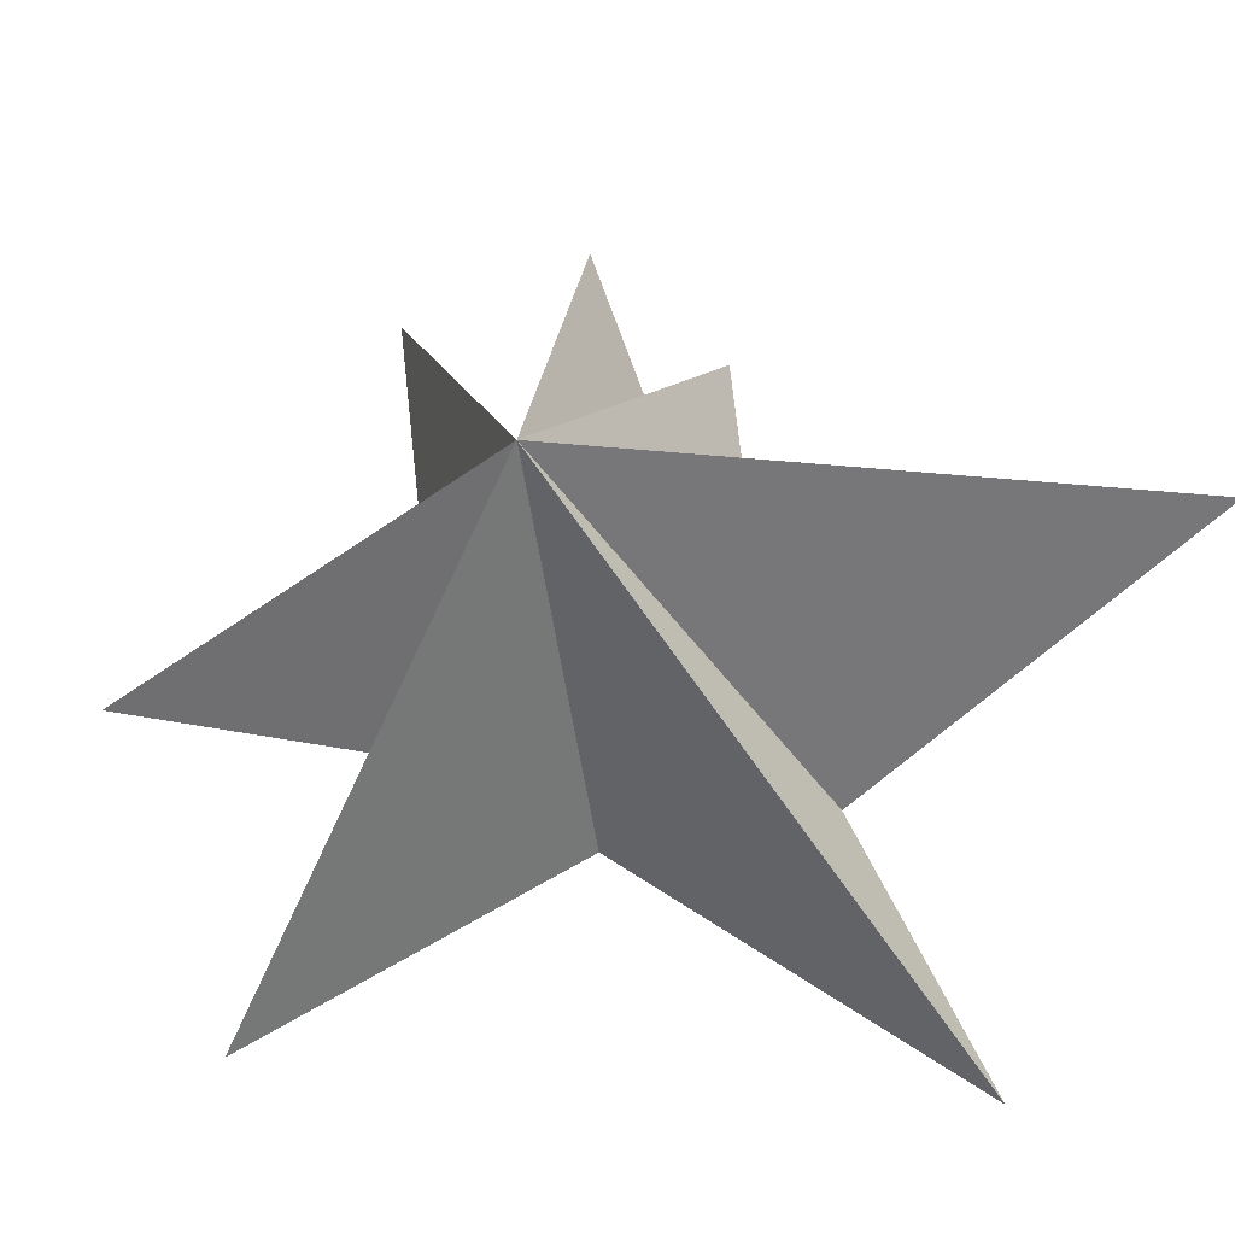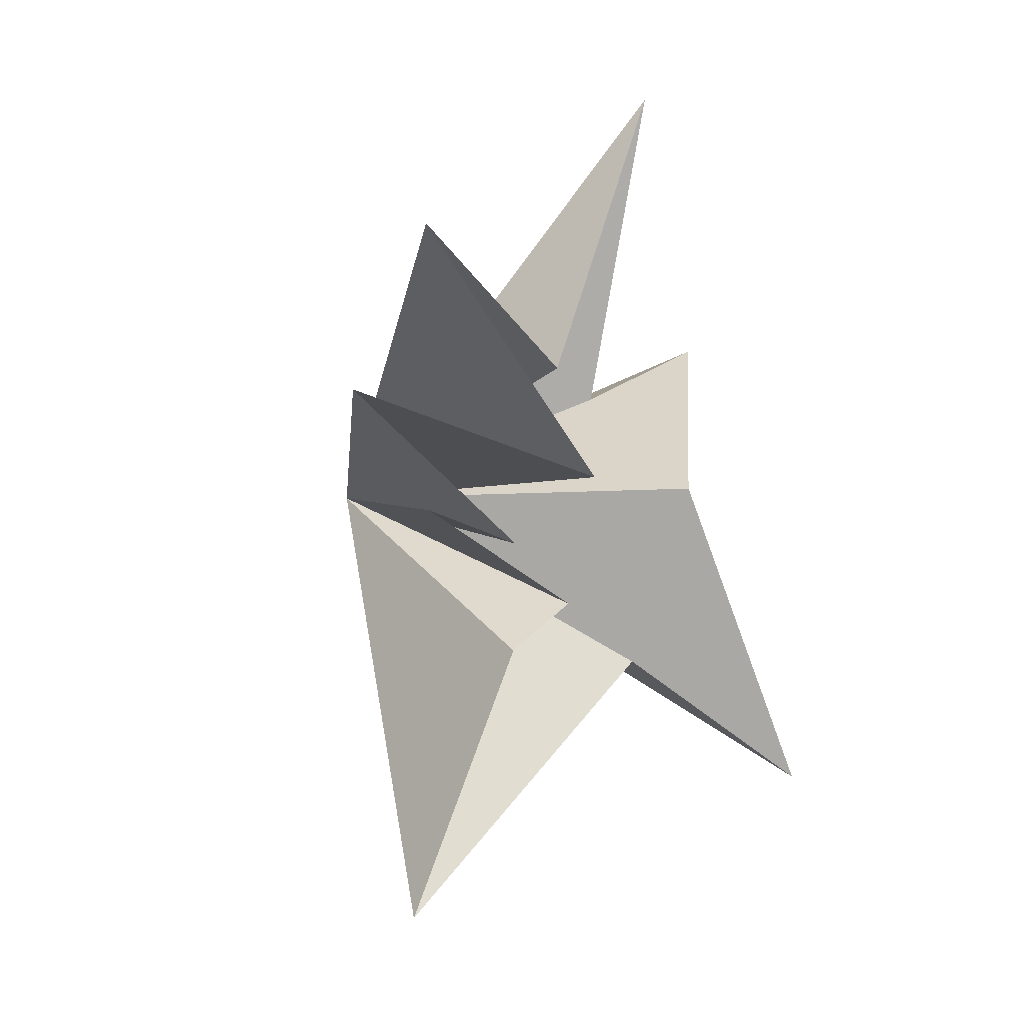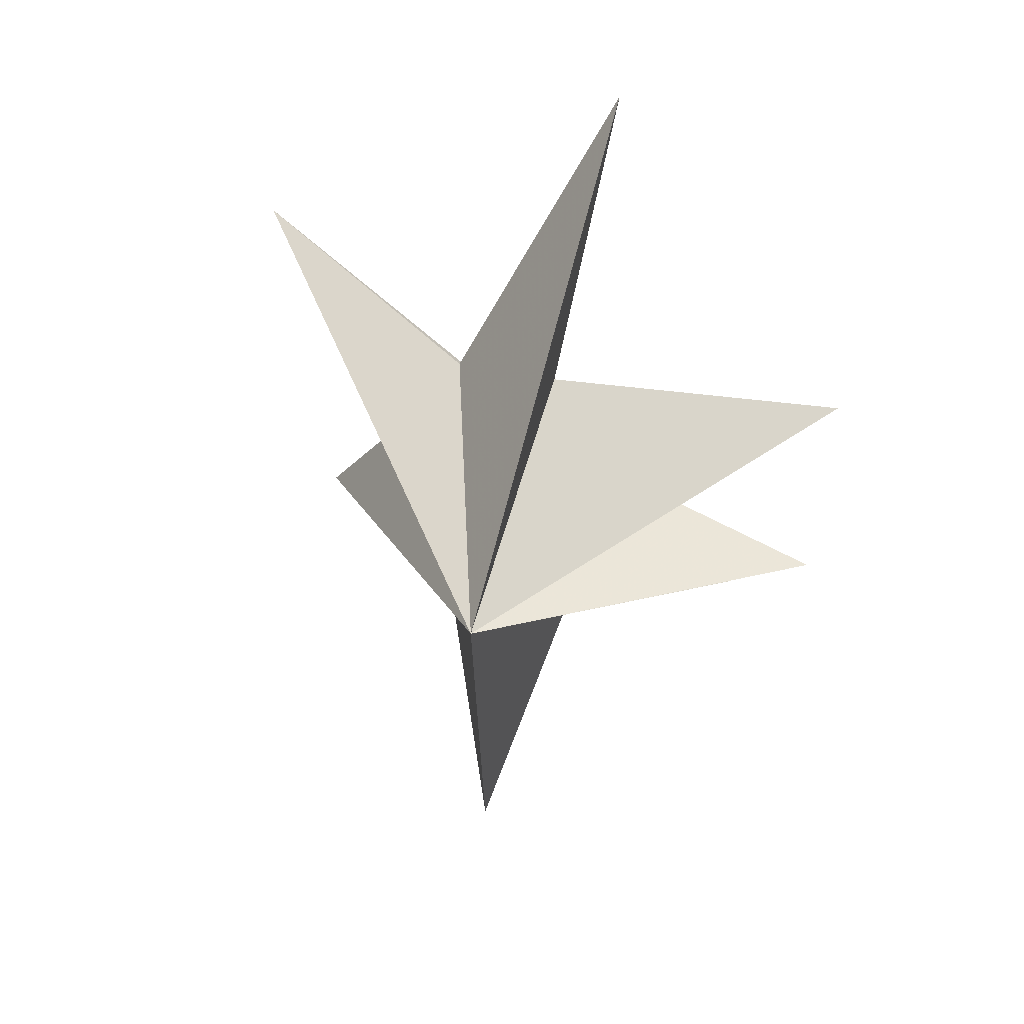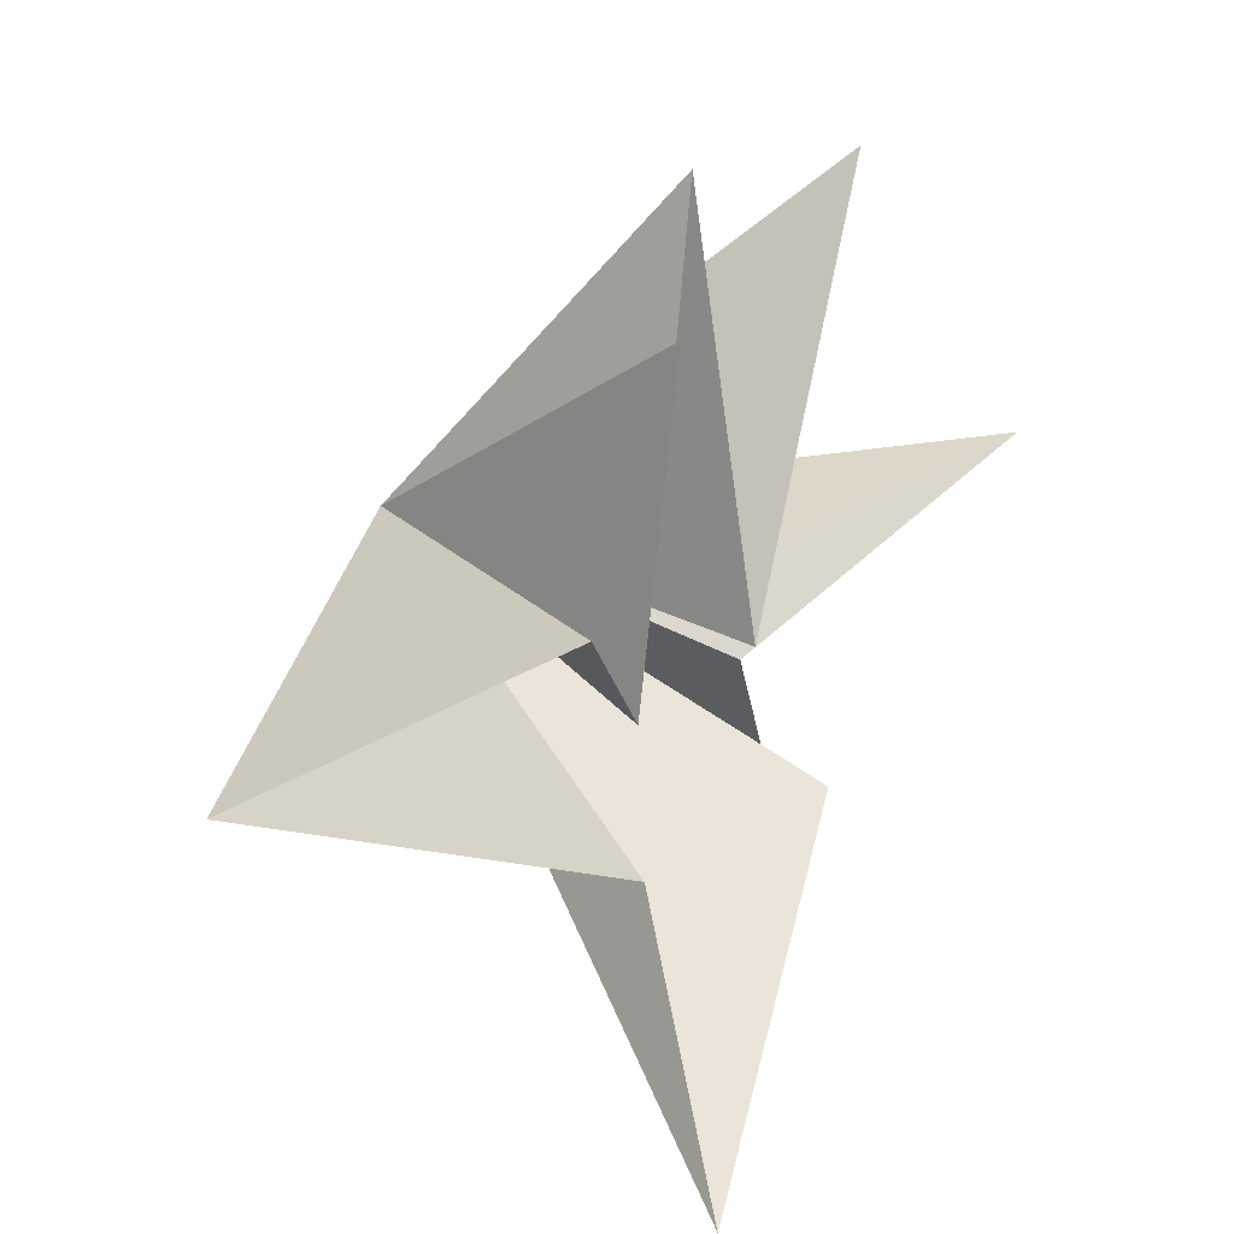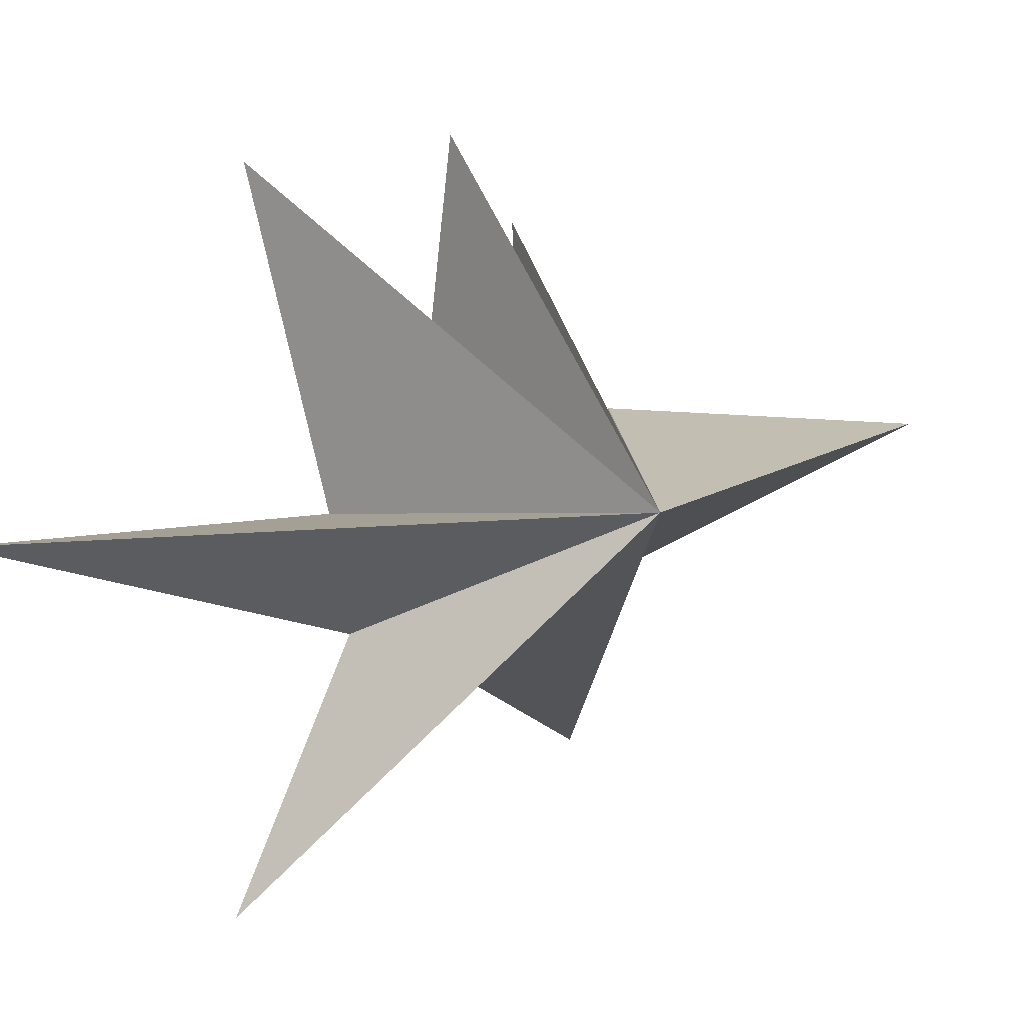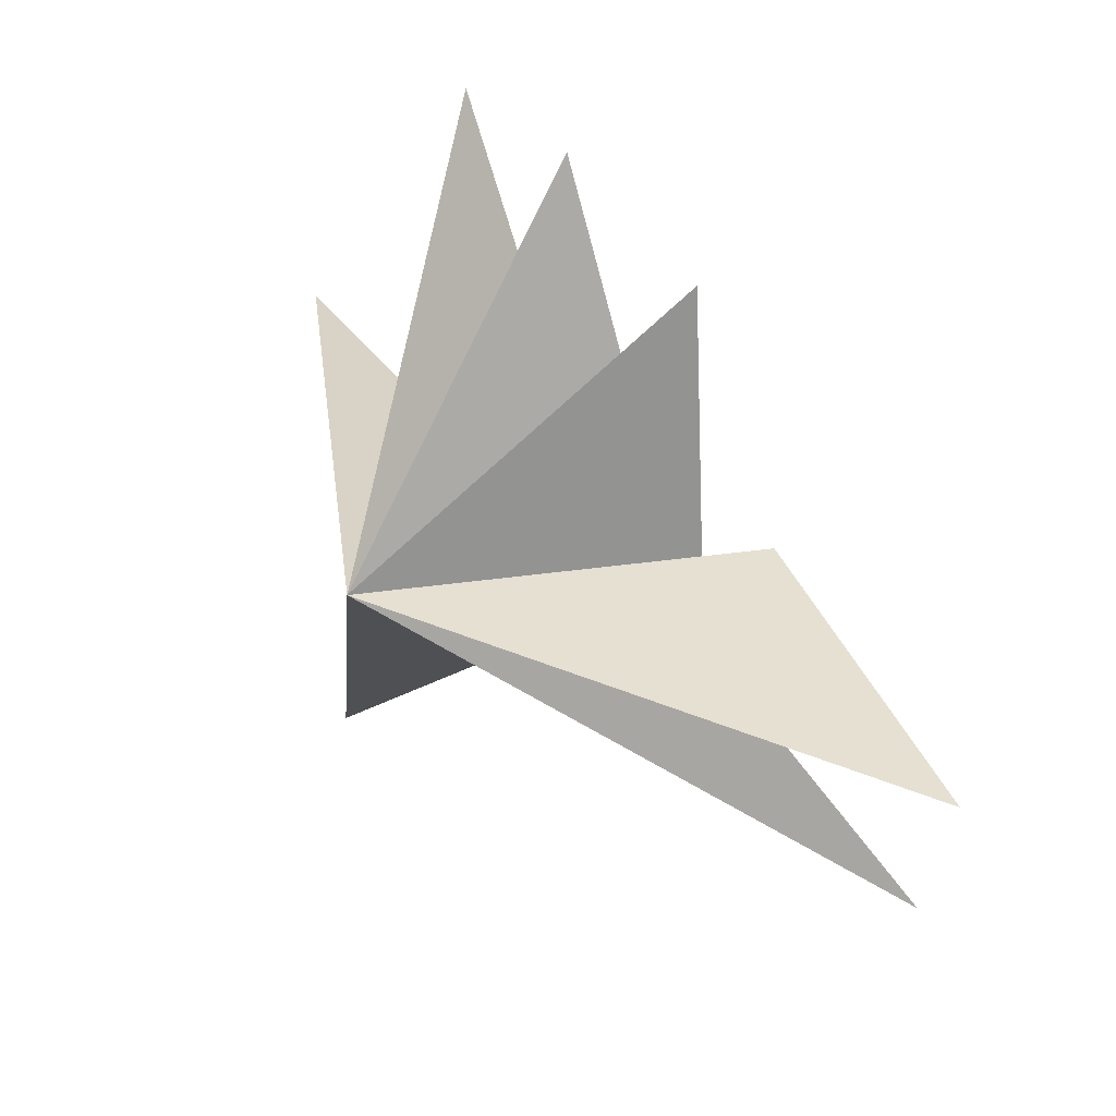
<metadata>
{"format":"obj","ext":"obj","renderer":"f3d","projection":"perspective","resolution":1024,"background":"white","views":[{"elev":-22.7,"azim":96.7,"up":"+Y"},{"elev":-19.0,"azim":-143.9,"up":"+Z"},{"elev":49.5,"azim":115.1,"up":"+Z"},{"elev":21.6,"azim":-161.5,"up":"+Y"},{"elev":15.9,"azim":42.3,"up":"+Y"},{"elev":31.2,"azim":127.7,"up":"+Y"}]}
</metadata>
<code>
v 3.89 -2.96 1.122
v 3.869 -2.13 -3.013
v 3.859 -6.452 3.305
v 3.548 2.216 -2.559
v 2.238 -3.615 -0.786
v 2.131 -6.831 -5.516
v 3.536 -3.65 -3.787
v 6.557 -1.294 -8.348
v 4.022 -0.7076 -4.148
v 1.454 -1.186 5.749
v 3.509 -1.329 1.096
v 2.702 3.458 1.744
v 3.137 -1.921 -0.8711
v 3.956 3.668 -0.8694
v 3.912 -0.611 -2.297
v 7.925 -0.8182 -0.5871
f 16 12 11
f 12 16 13
f 13 16 14
f 14 16 15
f 16 4 15
f 4 16 2
f 2 16 9
f 9 16 8
f 8 16 7
f 7 16 6
f 6 16 5
f 5 16 3
f 3 16 1
f 1 16 10
f 10 16 11

</code>
